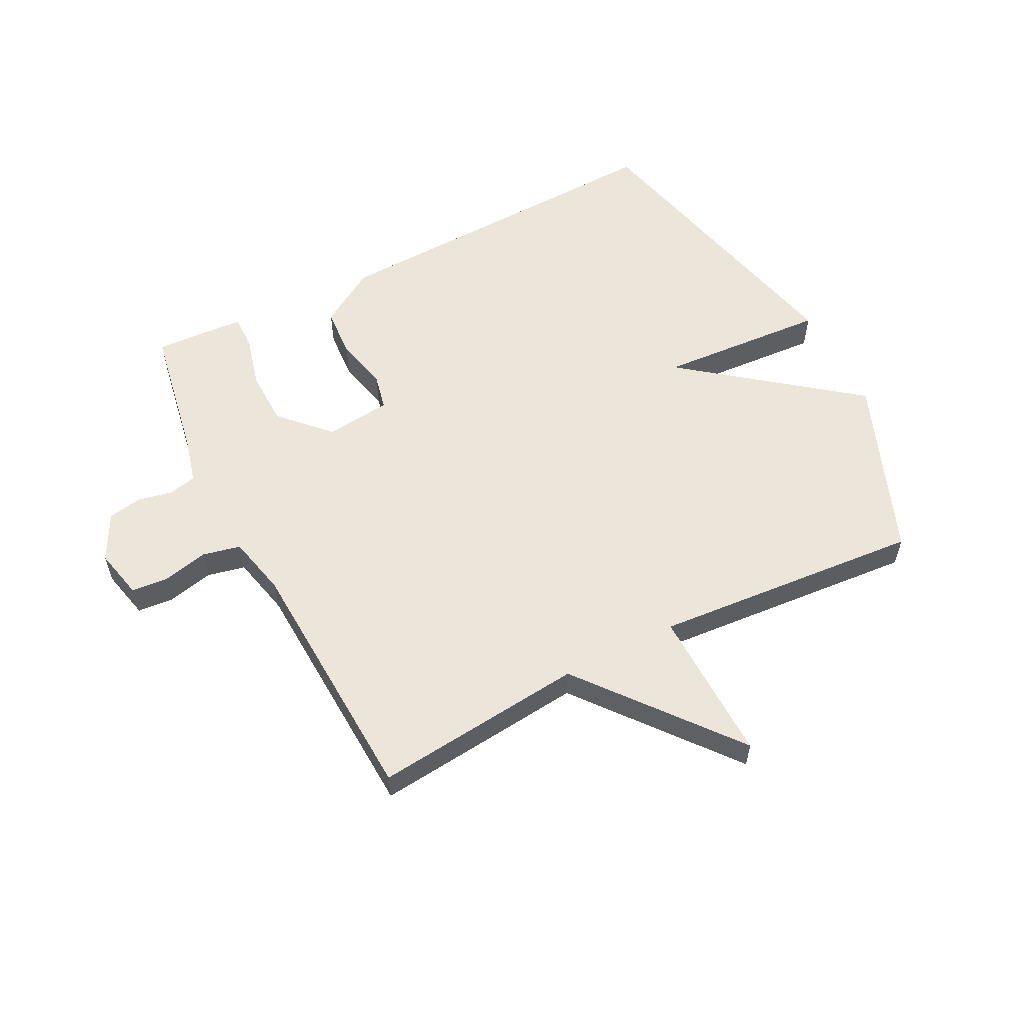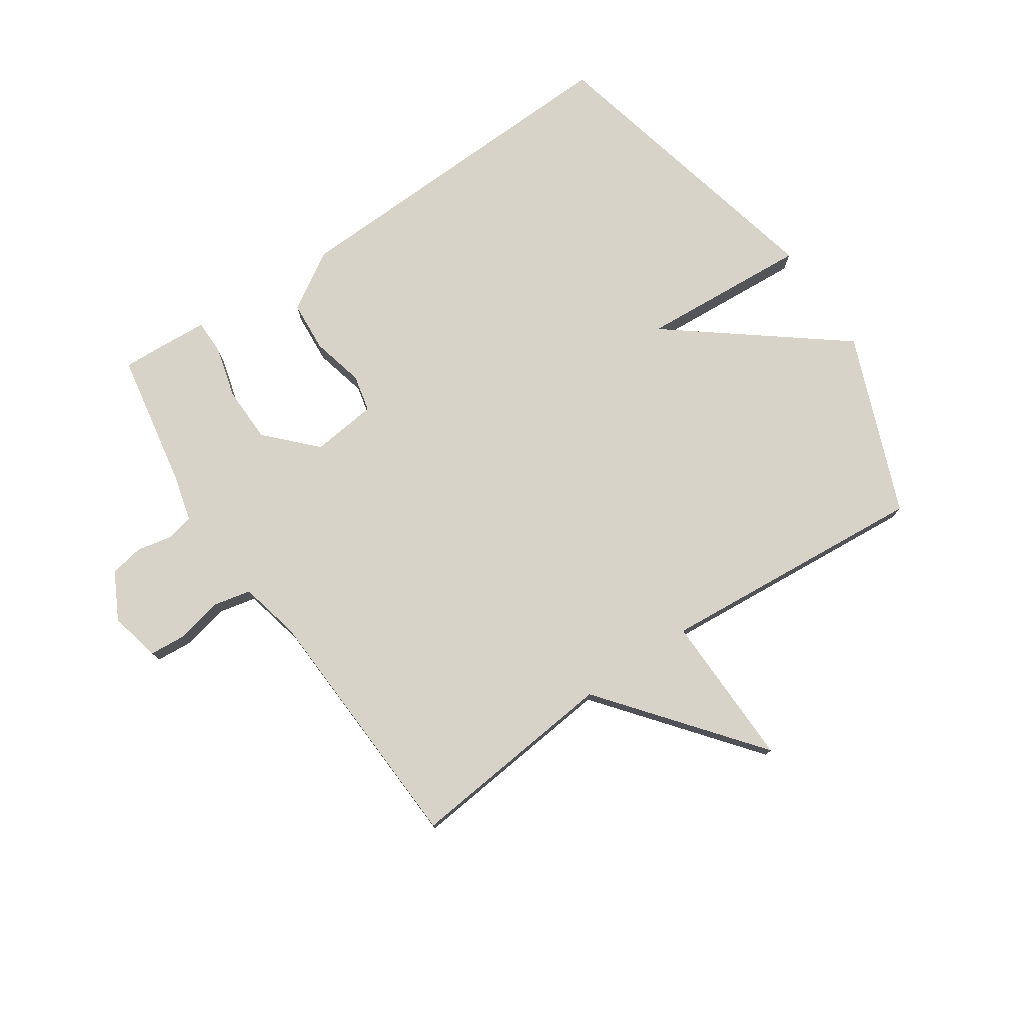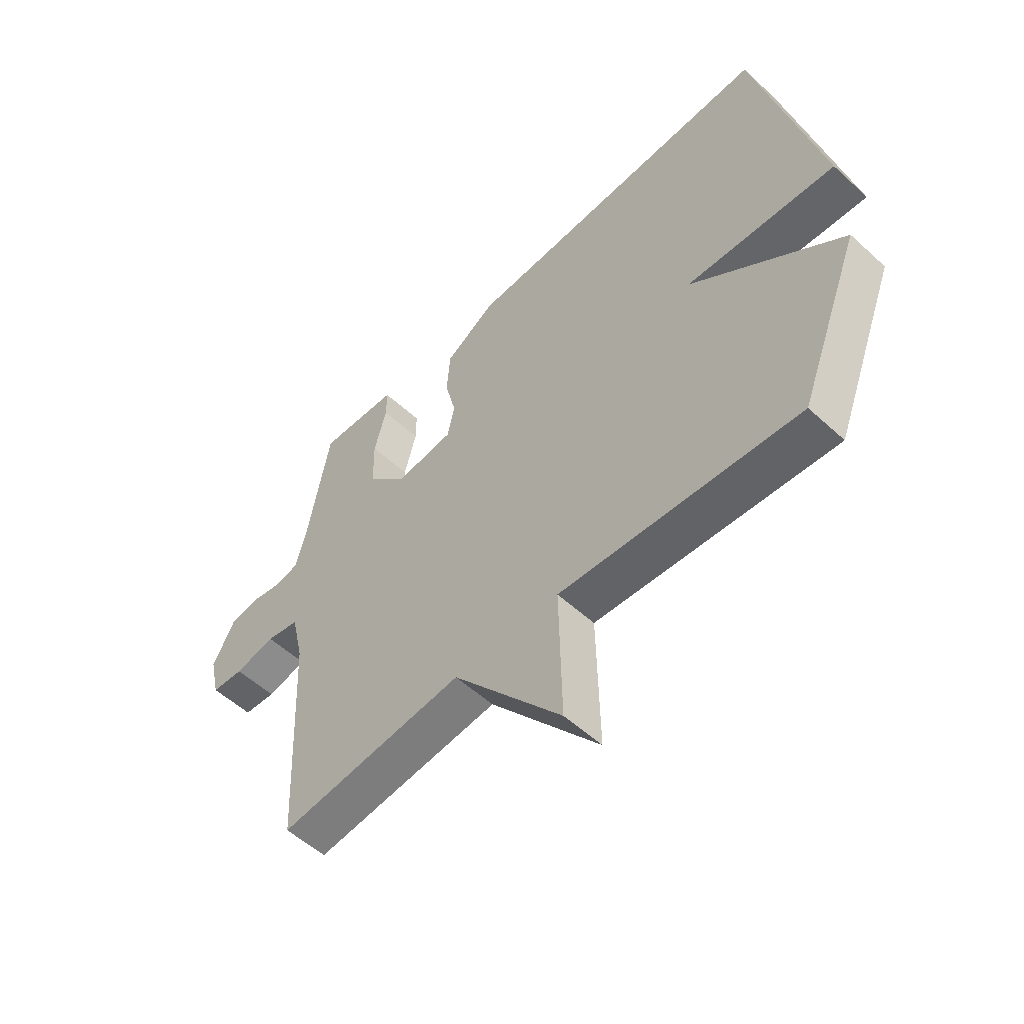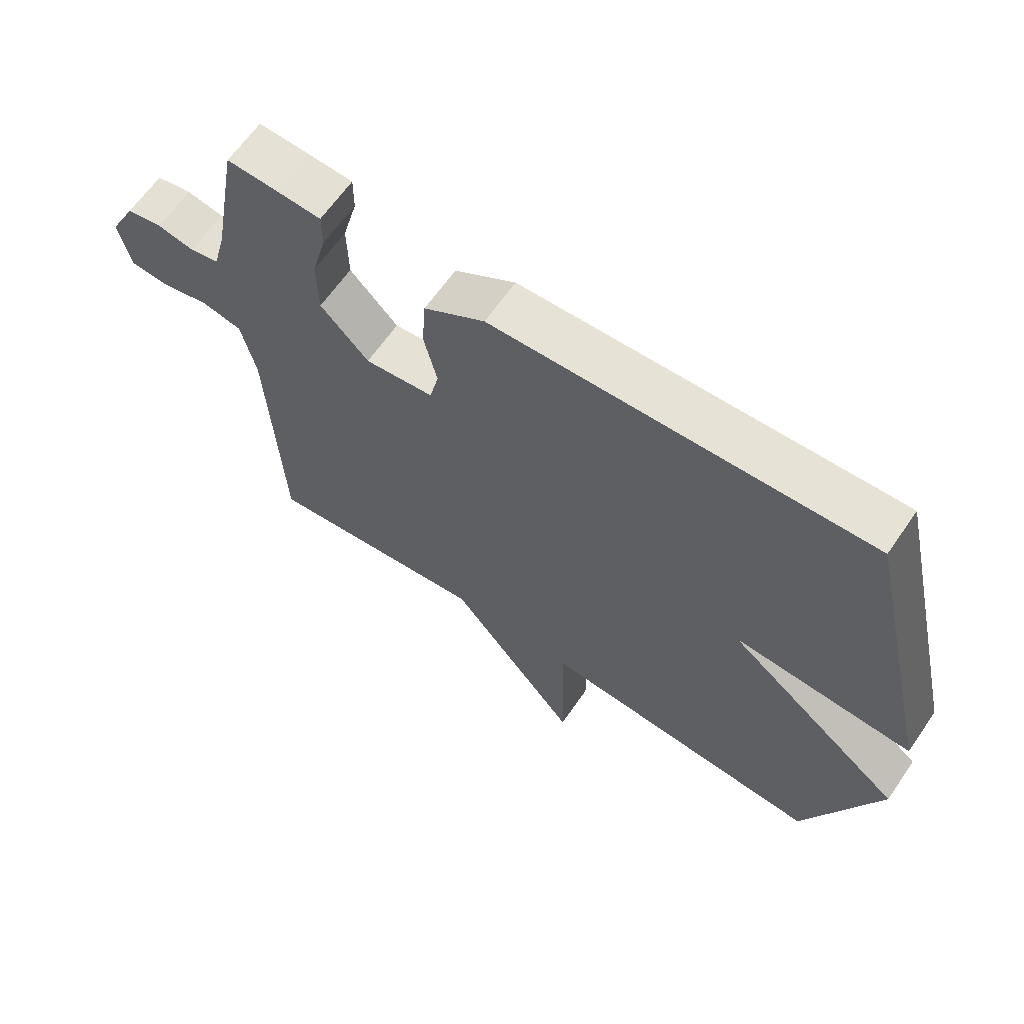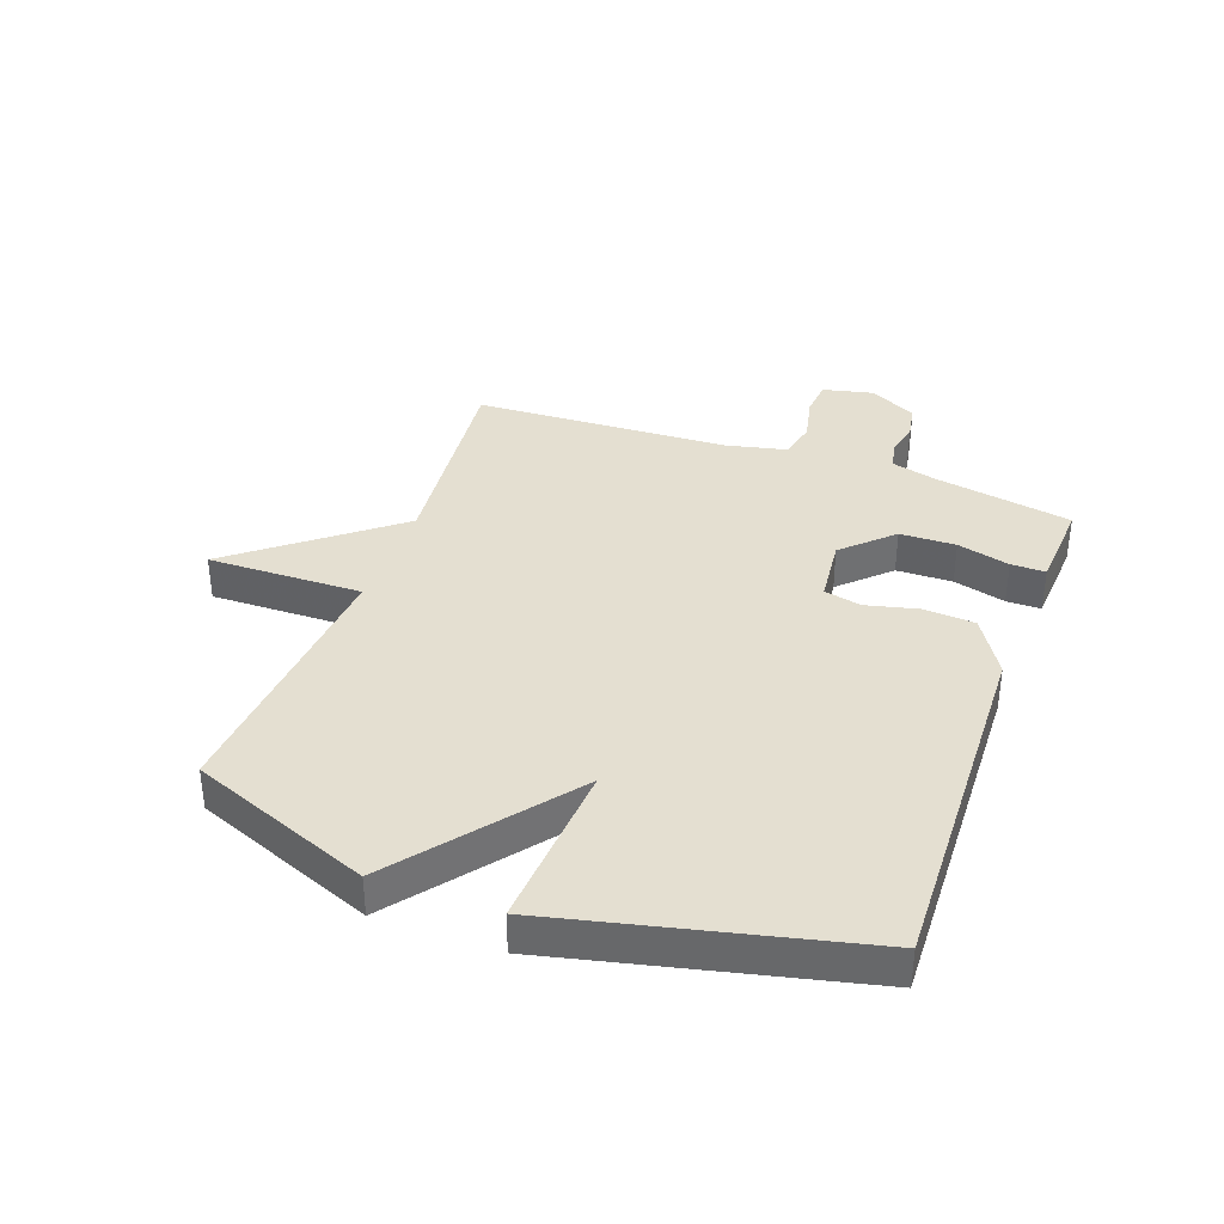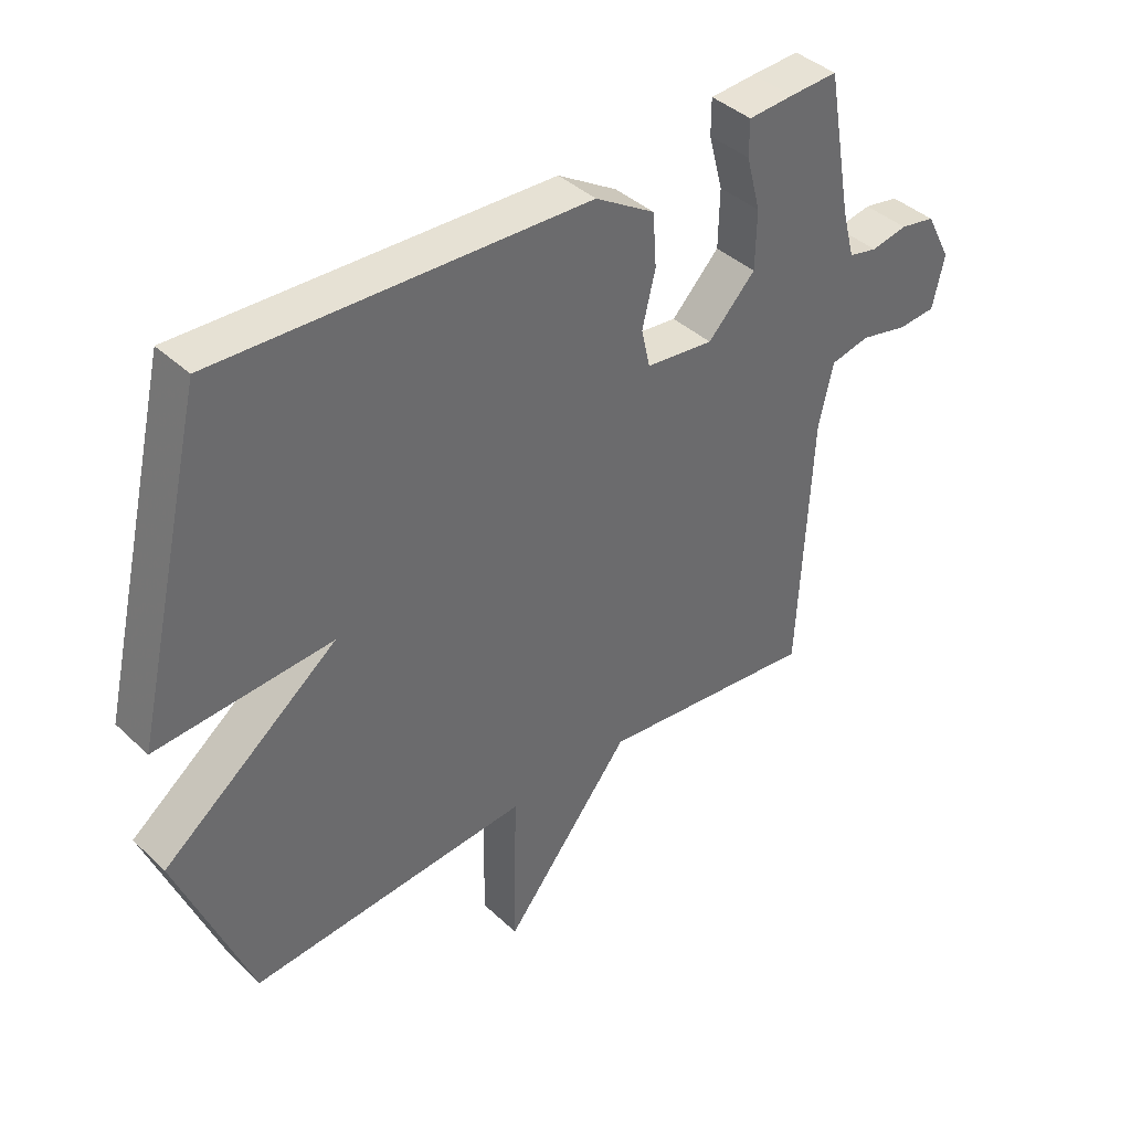
<metadata>
{"format":"obj","ext":"obj","renderer":"f3d","projection":"perspective","resolution":1024,"background":"white","views":[{"elev":57.0,"azim":152.8,"up":"+Y"},{"elev":77.0,"azim":145.9,"up":"+Y"},{"elev":-54.7,"azim":-134.0,"up":"+Z"},{"elev":64.0,"azim":-145.4,"up":"+Z"},{"elev":36.8,"azim":-70.0,"up":"+Y"},{"elev":40.0,"azim":-41.1,"up":"+Z"}]}
</metadata>
<code>
v 0.5 0.07 0.5
v 0.541 0.07 0.272
v 0.561 0.07 0.196
v 0.607 0.07 0.186
v 0.665 0.07 0.198
v 0.721 0.07 0.188
v 0.762 0.07 0.11
v 0.743 0.07 0.026
v 0.682 0.07 0.021
v 0.606 0.07 0.038
v 0.543 0.07 0.024
v 0.52 0.07 -0.077
v 0.5 0.07 -0.5
v 0.148 0.07 -0.464
v -0.057 0.07 -0.721
v -0.052 0.07 -0.464
v -0.5 0.07 -0.5
v -0.617 0.07 -0.202
v -0.336 0.07 0.017
v -0.617 0.07 -0.002
v -0.5 0.07 0.5
v 0.091 0.07 0.48
v 0.187 0.07 0.421
v 0.193 0.07 0.336
v 0.172 0.07 0.249
v 0.186 0.07 0.187
v 0.295 0.07 0.175
v 0.371 0.07 0.254
v 0.373 0.07 0.347
v 0.35 0.07 0.434
v 0.35 0.07 0.491
v 0.423 0.07 0.496
v 0.5 0 0.5
v 0.541 0 0.272
v 0.561 0 0.196
v 0.607 0 0.186
v 0.665 0 0.198
v 0.721 0 0.188
v 0.762 0 0.11
v 0.743 0 0.026
v 0.682 0 0.021
v 0.606 0 0.038
v 0.543 0 0.024
v 0.52 0 -0.077
v 0.5 0 -0.5
v 0.148 0 -0.464
v -0.057 0 -0.721
v -0.052 0 -0.464
v -0.5 0 -0.5
v -0.617 0 -0.202
v -0.336 0 0.017
v -0.617 0 -0.002
v -0.5 0 0.5
v 0.091 0 0.48
v 0.187 0 0.421
v 0.193 0 0.336
v 0.172 0 0.249
v 0.186 0 0.187
v 0.295 0 0.175
v 0.371 0 0.254
v 0.373 0 0.347
v 0.35 0 0.434
v 0.35 0 0.491
v 0.423 0 0.496
f 32 1 2
f 31 32 2
f 30 31 2
f 29 30 2
f 28 29 2 3
f 27 28 3
f 23 24 25
f 22 23 25
f 21 22 25
f 20 21 25
f 19 20 25
f 19 25 26
f 18 19 26
f 17 18 26
f 16 17 26
f 16 26 27
f 15 16 27
f 14 15 27
f 12 13 14 27
f 8 9 10
f 7 8 10
f 6 7 10
f 5 6 10
f 4 5 10
f 4 10 11
f 3 4 11
f 3 11 12 27
f 34 33 64
f 34 64 63
f 34 63 62
f 34 62 61
f 35 34 61 60
f 35 60 59
f 57 56 55
f 57 55 54
f 57 54 53
f 57 53 52
f 57 52 51
f 58 57 51
f 58 51 50
f 58 50 49
f 58 49 48
f 59 58 48
f 59 48 47
f 59 47 46
f 59 46 45 44
f 42 41 40
f 42 40 39
f 42 39 38
f 42 38 37
f 42 37 36
f 43 42 36
f 43 36 35
f 59 44 43 35
f 1 33 34 2
f 2 34 35 3
f 3 35 36 4
f 4 36 37 5
f 5 37 38 6
f 6 38 39 7
f 7 39 40 8
f 8 40 41 9
f 9 41 42 10
f 10 42 43 11
f 11 43 44 12
f 12 44 45 13
f 13 45 46 14
f 14 46 47 15
f 15 47 48 16
f 16 48 49 17
f 17 49 50 18
f 18 50 51 19
f 19 51 52 20
f 20 52 53 21
f 21 53 54 22
f 22 54 55 23
f 23 55 56 24
f 24 56 57 25
f 25 57 58 26
f 26 58 59 27
f 27 59 60 28
f 28 60 61 29
f 29 61 62 30
f 30 62 63 31
f 31 63 64 32
f 32 64 33 1

</code>
